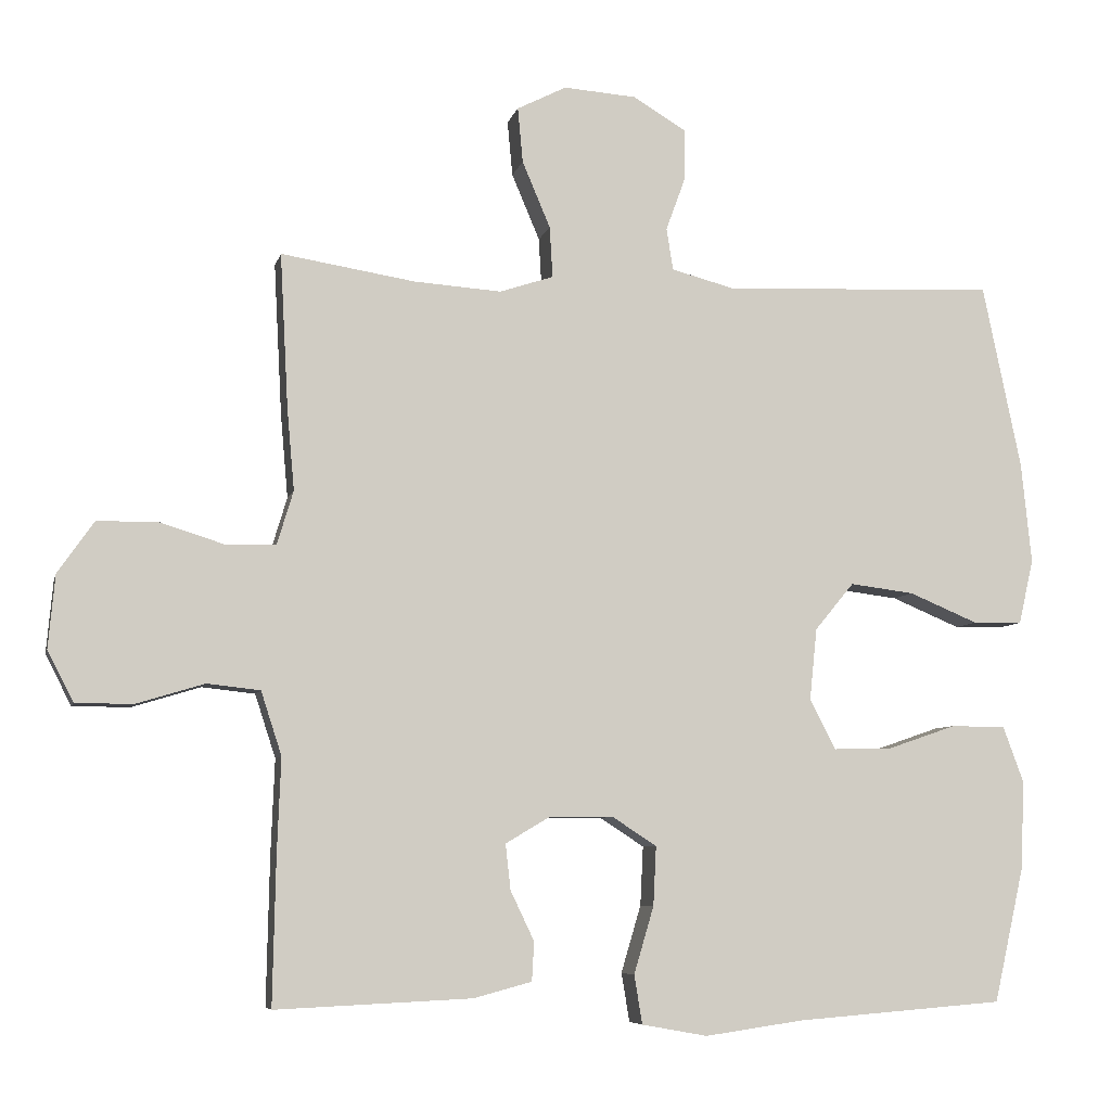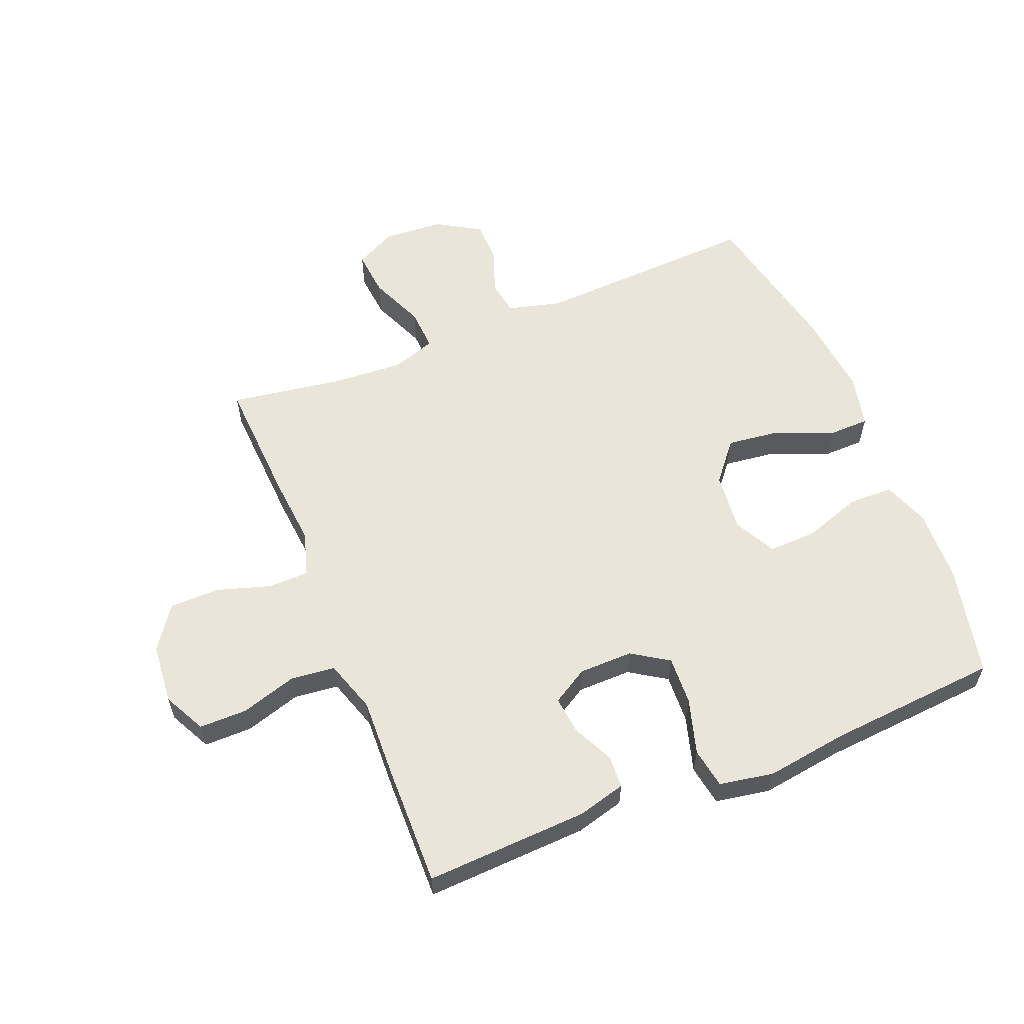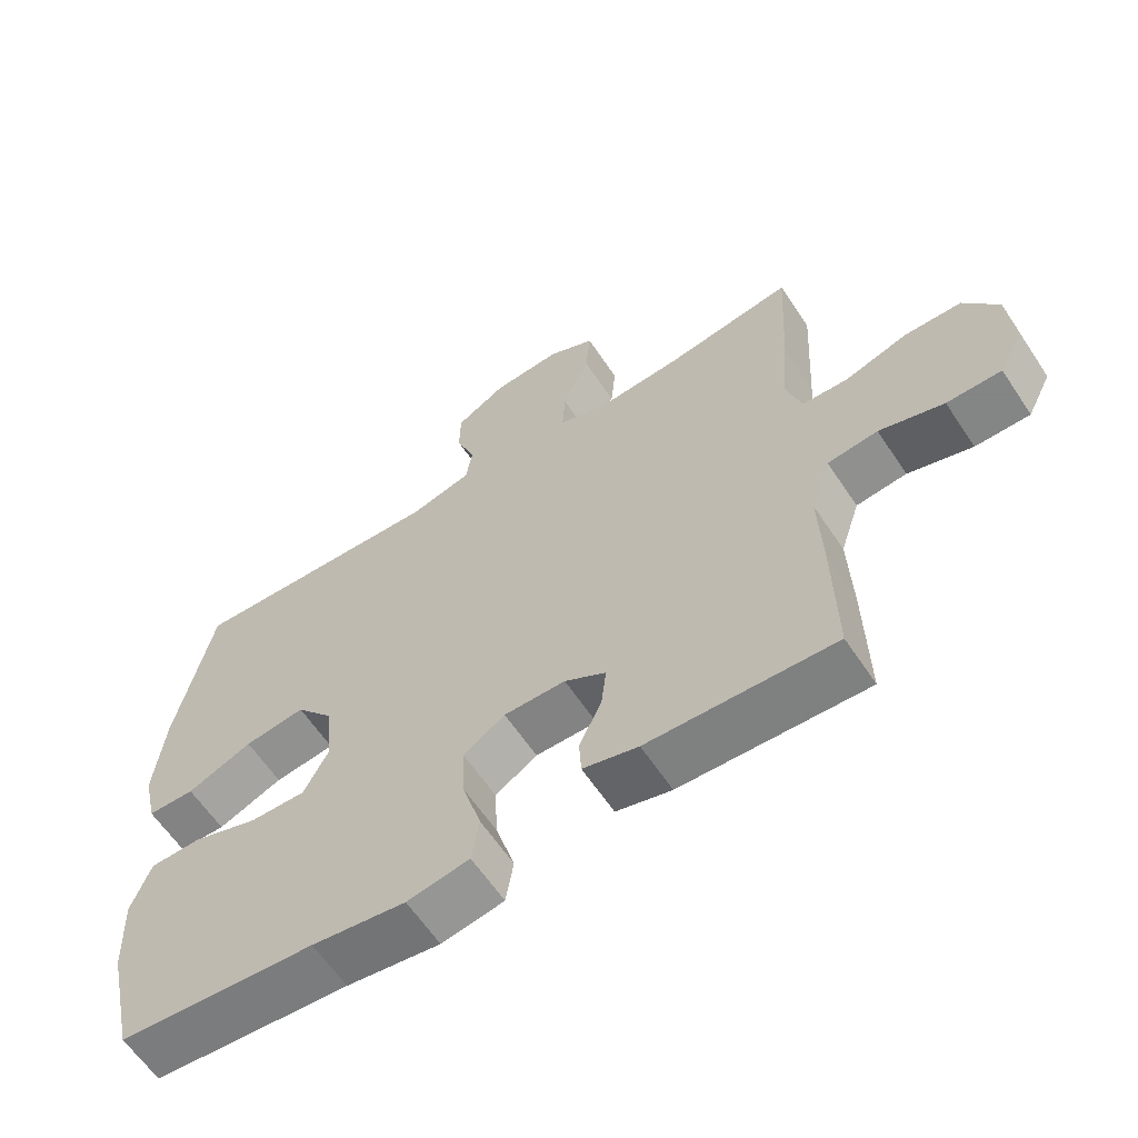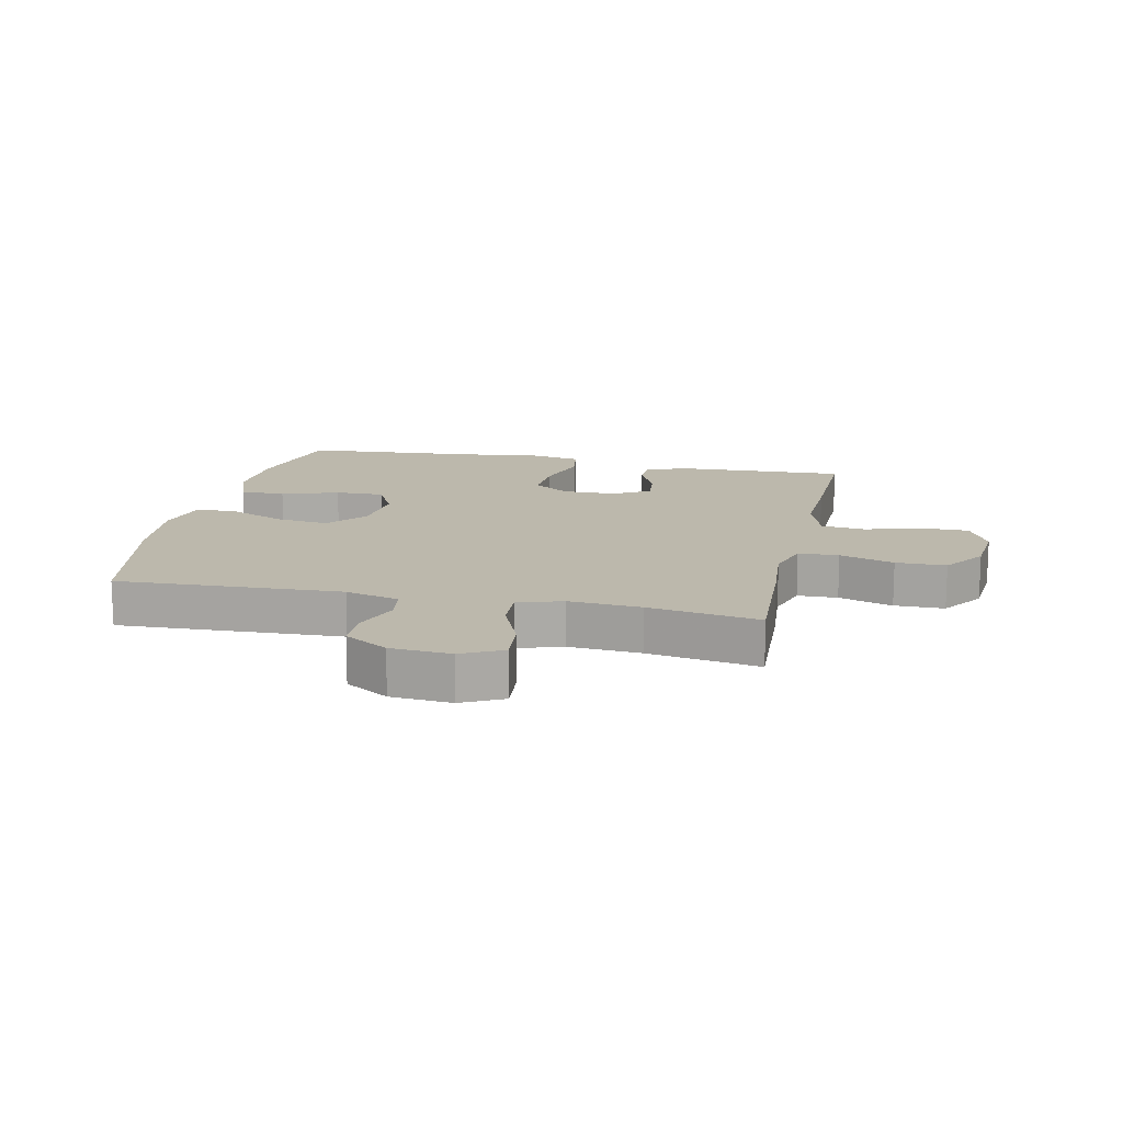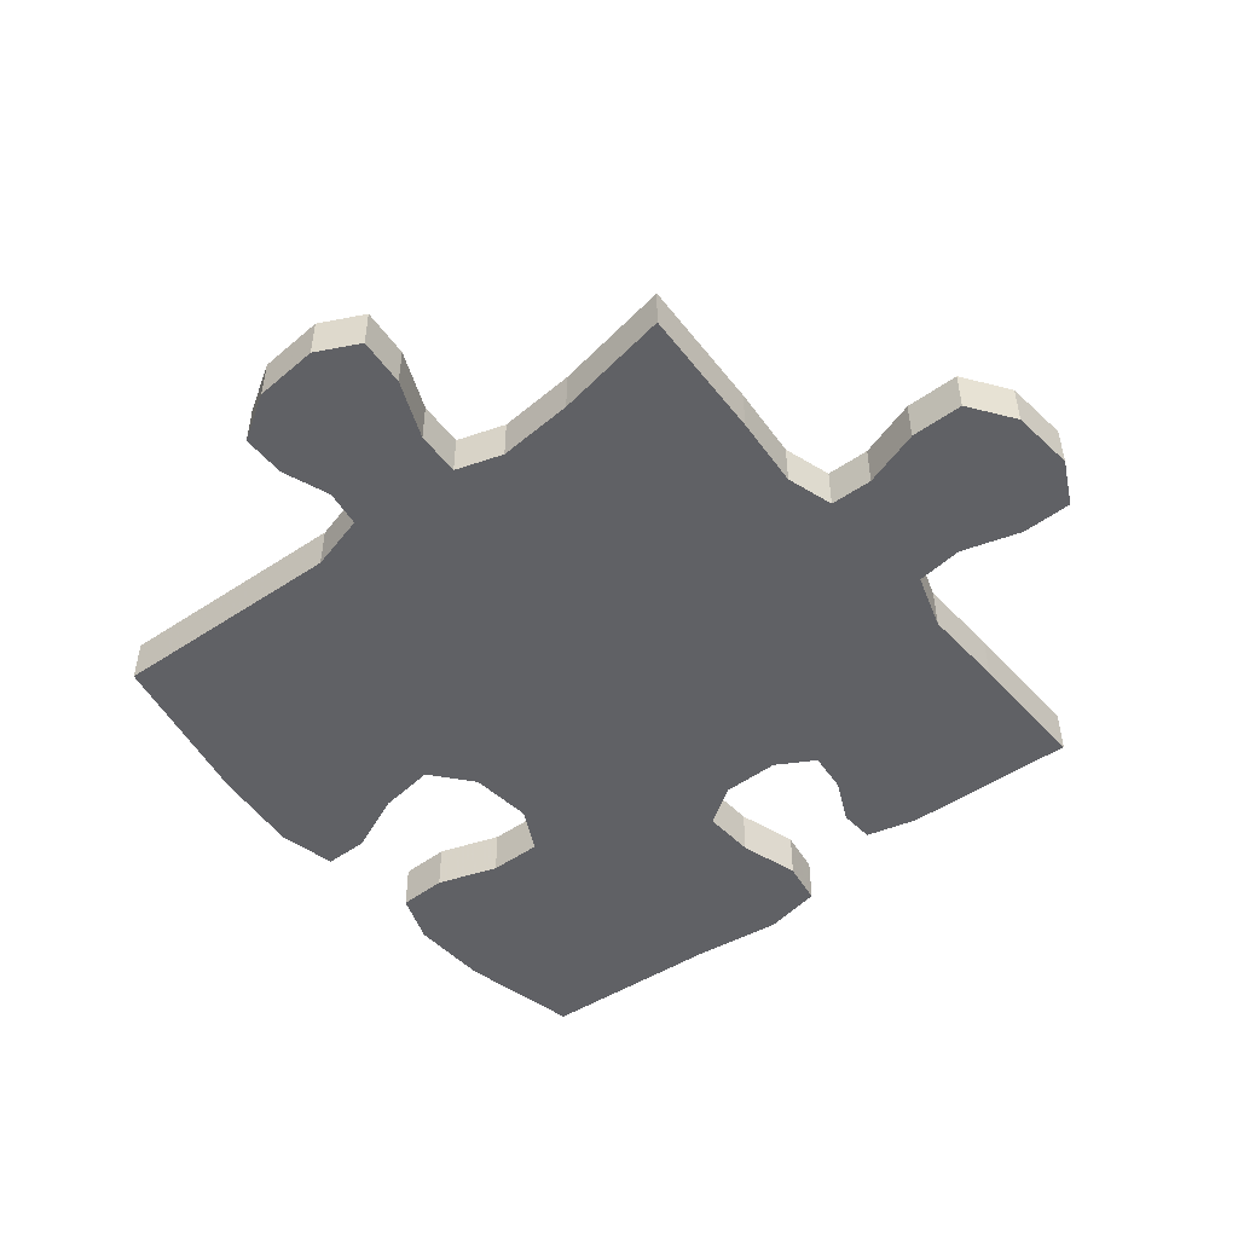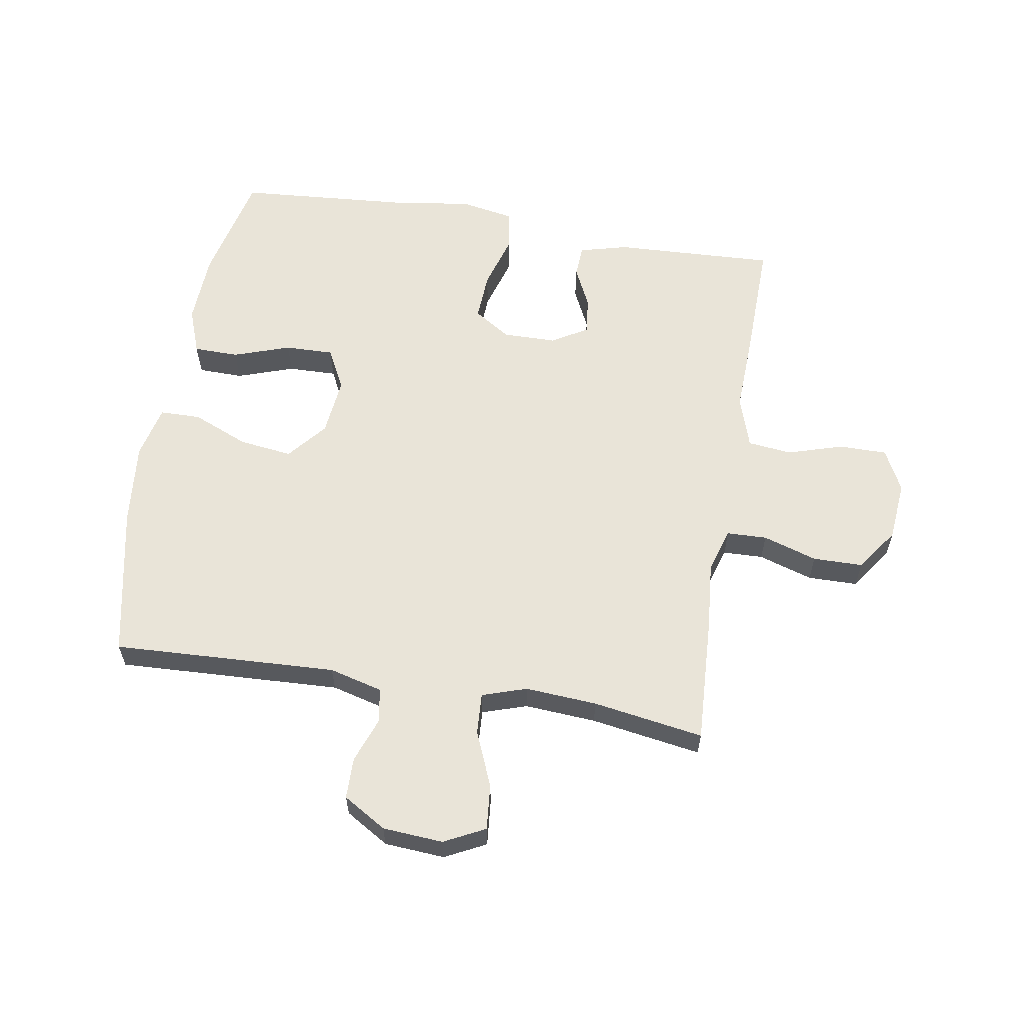
<metadata>
{"format":"obj","ext":"obj","renderer":"f3d","projection":"perspective","resolution":1024,"background":"white","views":[{"elev":-6.8,"azim":167.3,"up":"+Z"},{"elev":58.6,"azim":157.9,"up":"+Y"},{"elev":-61.6,"azim":33.5,"up":"+Z"},{"elev":14.6,"azim":12.4,"up":"+Y"},{"elev":-49.5,"azim":39.1,"up":"+Y"},{"elev":59.9,"azim":9.5,"up":"+Y"}]}
</metadata>
<code>
v -0.5 0.07 -0.5
v -0.541 0.07 -0.318
v -0.546 0.07 -0.198
v -0.518 0.07 -0.122
v -0.444 0.07 -0.121
v -0.351 0.07 -0.153
v -0.271 0.07 -0.155
v -0.236 0.07 -0.087
v -0.246 0.07 0.01
v -0.299 0.07 0.074
v -0.386 0.07 0.063
v -0.479 0.07 0.024
v -0.546 0.07 0.025
v -0.566 0.07 0.113
v -0.552 0.07 0.25
v -0.5 0.07 0.5
v -0.132 0.07 0.483
v -0.044 0.07 0.506
v -0.035 0.07 0.563
v -0.062 0.07 0.637
v -0.061 0.07 0.705
v 0.01 0.07 0.748
v 0.109 0.07 0.755
v 0.176 0.07 0.721
v 0.169 0.07 0.646
v 0.131 0.07 0.556
v 0.127 0.07 0.487
v 0.2 0.07 0.463
v 0.318 0.07 0.471
v 0.5 0.07 0.5
v 0.489 0.07 0.293
v 0.479 0.07 0.18
v 0.501 0.07 0.107
v 0.567 0.07 0.105
v 0.656 0.07 0.133
v 0.738 0.07 0.132
v 0.787 0.07 0.062
v 0.796 0.07 -0.037
v 0.761 0.07 -0.106
v 0.683 0.07 -0.106
v 0.591 0.07 -0.078
v 0.519 0.07 -0.086
v 0.491 0.07 -0.172
v 0.496 0.07 -0.301
v 0.5 0.07 -0.5
v 0.234 0.07 -0.488
v 0.155 0.07 -0.467
v 0.152 0.07 -0.414
v 0.184 0.07 -0.347
v 0.191 0.07 -0.285
v 0.132 0.07 -0.25
v 0.044 0.07 -0.249
v -0.016 0.07 -0.288
v -0.012 0.07 -0.368
v 0.015 0.07 -0.459
v 0.004 0.07 -0.525
v -0.085 0.07 -0.541
v -0.219 0.07 -0.522
v -0.5 0 -0.5
v -0.541 0 -0.318
v -0.546 0 -0.198
v -0.518 0 -0.122
v -0.444 0 -0.121
v -0.351 0 -0.153
v -0.271 0 -0.155
v -0.236 0 -0.087
v -0.246 0 0.01
v -0.299 0 0.074
v -0.386 0 0.063
v -0.479 0 0.024
v -0.546 0 0.025
v -0.566 0 0.113
v -0.552 0 0.25
v -0.5 0 0.5
v -0.132 0 0.483
v -0.044 0 0.506
v -0.035 0 0.563
v -0.062 0 0.637
v -0.061 0 0.705
v 0.01 0 0.748
v 0.109 0 0.755
v 0.176 0 0.721
v 0.169 0 0.646
v 0.131 0 0.556
v 0.127 0 0.487
v 0.2 0 0.463
v 0.318 0 0.471
v 0.5 0 0.5
v 0.489 0 0.293
v 0.479 0 0.18
v 0.501 0 0.107
v 0.567 0 0.105
v 0.656 0 0.133
v 0.738 0 0.132
v 0.787 0 0.062
v 0.796 0 -0.037
v 0.761 0 -0.106
v 0.683 0 -0.106
v 0.591 0 -0.078
v 0.519 0 -0.086
v 0.491 0 -0.172
v 0.496 0 -0.301
v 0.5 0 -0.5
v 0.234 0 -0.488
v 0.155 0 -0.467
v 0.152 0 -0.414
v 0.184 0 -0.347
v 0.191 0 -0.285
v 0.132 0 -0.25
v 0.044 0 -0.249
v -0.016 0 -0.288
v -0.012 0 -0.368
v 0.015 0 -0.459
v 0.004 0 -0.525
v -0.085 0 -0.541
v -0.219 0 -0.522
f 55 56 57 58
f 54 55 58 1
f 53 54 1 2
f 52 53 2 3
f 51 52 3 4
f 46 47 48 49
f 46 49 50
f 43 44 45 46
f 42 43 46 50
f 38 39 40 41
f 38 41 42
f 37 38 42
f 34 35 36 37
f 33 34 37 42
f 32 33 42 50
f 29 30 31 32
f 28 29 32 50
f 23 24 25 26
f 23 26 27
f 22 23 27
f 19 20 21 22
f 18 19 22 27
f 17 18 27 28
f 11 12 13 14
f 10 11 14 15
f 4 5 6
f 51 4 6
f 51 6 7
f 17 28 50 51
f 10 15 16 17
f 9 10 17 51
f 8 9 51
f 7 8 51
f 116 115 114 113
f 59 116 113 112
f 60 59 112 111
f 61 60 111 110
f 62 61 110 109
f 107 106 105 104
f 108 107 104
f 104 103 102 101
f 108 104 101 100
f 99 98 97 96
f 100 99 96
f 100 96 95
f 95 94 93 92
f 100 95 92 91
f 108 100 91 90
f 90 89 88 87
f 108 90 87 86
f 84 83 82 81
f 85 84 81
f 85 81 80
f 80 79 78 77
f 85 80 77 76
f 86 85 76 75
f 72 71 70 69
f 73 72 69 68
f 64 63 62
f 64 62 109
f 65 64 109
f 109 108 86 75
f 75 74 73 68
f 109 75 68 67
f 109 67 66
f 109 66 65
f 1 59 60 2
f 2 60 61 3
f 3 61 62 4
f 4 62 63 5
f 5 63 64 6
f 6 64 65 7
f 7 65 66 8
f 8 66 67 9
f 9 67 68 10
f 10 68 69 11
f 11 69 70 12
f 12 70 71 13
f 13 71 72 14
f 14 72 73 15
f 15 73 74 16
f 16 74 75 17
f 17 75 76 18
f 18 76 77 19
f 19 77 78 20
f 20 78 79 21
f 21 79 80 22
f 22 80 81 23
f 23 81 82 24
f 24 82 83 25
f 25 83 84 26
f 26 84 85 27
f 27 85 86 28
f 28 86 87 29
f 29 87 88 30
f 30 88 89 31
f 31 89 90 32
f 32 90 91 33
f 33 91 92 34
f 34 92 93 35
f 35 93 94 36
f 36 94 95 37
f 37 95 96 38
f 38 96 97 39
f 39 97 98 40
f 40 98 99 41
f 41 99 100 42
f 42 100 101 43
f 43 101 102 44
f 44 102 103 45
f 45 103 104 46
f 46 104 105 47
f 47 105 106 48
f 48 106 107 49
f 49 107 108 50
f 50 108 109 51
f 51 109 110 52
f 52 110 111 53
f 53 111 112 54
f 54 112 113 55
f 55 113 114 56
f 56 114 115 57
f 57 115 116 58
f 58 116 59 1

</code>
